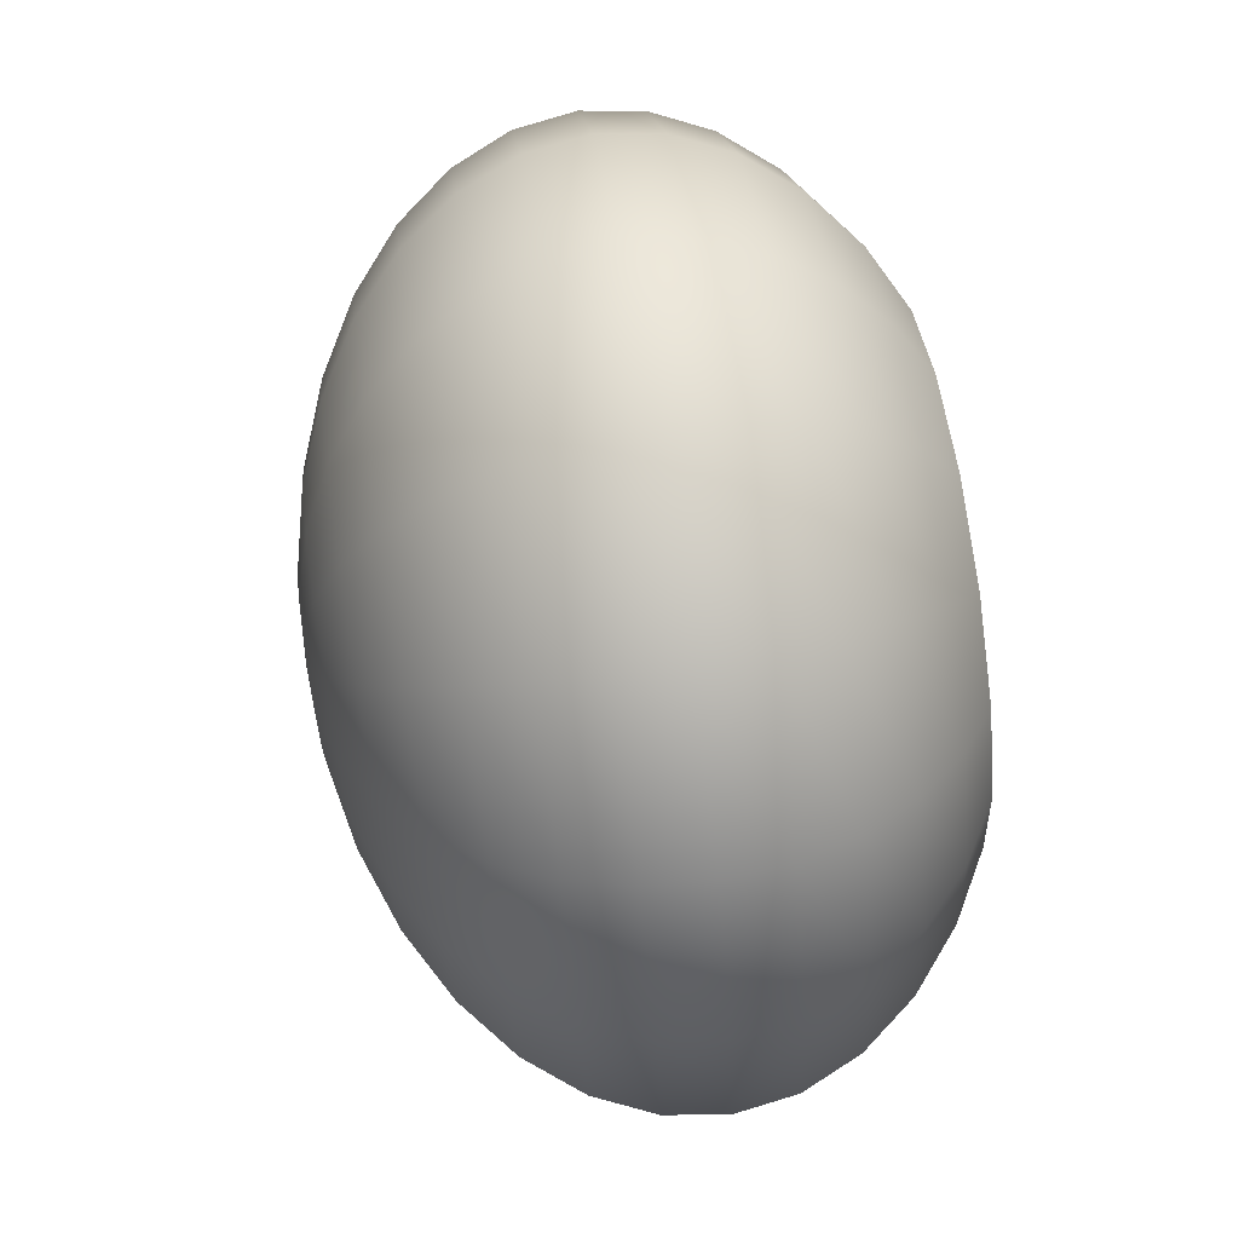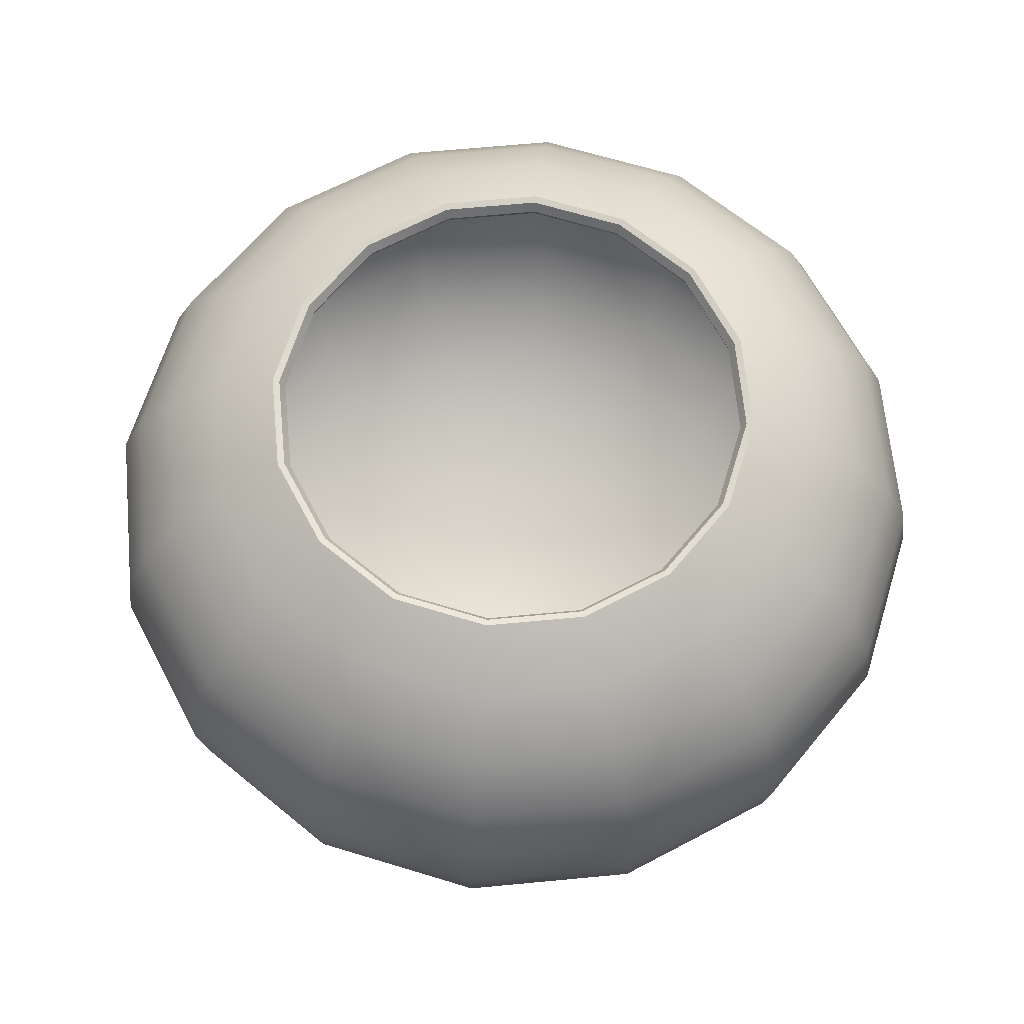
<metadata>
{"format":"obj","ext":"obj","renderer":"f3d","projection":"perspective","resolution":1024,"background":"white","views":[{"elev":72.3,"azim":81.2,"up":"+Z"},{"elev":65.6,"azim":163.3,"up":"+Y"}]}
</metadata>
<code>
v 1.506 -0.08519 -0.6239
v 1.153 -0.08519 -1.153
v 0.6239 -0.08519 -1.506
v 1e-06 -0.08519 -1.63
v -0.6239 -0.08519 -1.506
v -1.153 -0.08519 -1.153
v -1.506 -0.08519 -0.6239
v -1.63 -0.08519 -1e-06
v -1.506 -0.08519 0.6239
v -1.153 -0.08519 1.153
v -0.6239 -0.08519 1.506
v -0 -0.08519 1.63
v 0.6239 -0.08519 1.506
v 1.153 -0.08519 1.153
v 1.506 -0.08519 0.6239
v 1.63 -0.08519 0
v 2.955 0.2411 -1.224
v 2.261 0.2411 -2.261
v 1.224 0.2411 -2.955
v 2e-06 0.2411 -3.198
v -1.224 0.2411 -2.955
v -2.261 0.2411 -2.261
v -2.955 0.2411 -1.224
v -3.198 0.2411 -1e-06
v -2.955 0.2411 1.224
v -2.261 0.2411 2.261
v -1.224 0.2411 2.955
v -0 0.2411 3.198
v 1.224 0.2411 2.955
v 2.261 0.2411 2.261
v 2.955 0.2411 1.224
v 3.198 0.2411 0
v 4.29 0.7709 -1.777
v 3.283 0.7709 -3.283
v 1.777 0.7709 -4.29
v 2e-06 0.7709 -4.643
v -1.777 0.7709 -4.29
v -3.283 0.7709 -3.283
v -4.29 0.7709 -1.777
v -4.643 0.7709 -2e-06
v -4.29 0.7709 1.777
v -3.283 0.7709 3.283
v -1.777 0.7709 4.29
v -1e-06 0.7709 4.643
v 1.777 0.7709 4.29
v 3.283 0.7709 3.283
v 4.29 0.7709 1.777
v 4.643 0.7709 0
v 5.46 1.484 -2.261
v 4.179 1.484 -4.179
v 2.261 1.484 -5.46
v 3e-06 1.484 -5.909
v -2.261 1.484 -5.46
v -4.179 1.484 -4.179
v -5.46 1.484 -2.261
v -5.909 1.484 -2e-06
v -5.46 1.484 2.261
v -4.179 1.484 4.179
v -2.261 1.484 5.46
v -1e-06 1.484 5.909
v 2.261 1.484 5.46
v 4.179 1.484 4.179
v 5.46 1.484 2.261
v 5.909 1.484 0
v 6.42 2.353 -2.659
v 4.913 2.353 -4.913
v 2.659 2.353 -6.42
v 4e-06 2.353 -6.949
v -2.659 2.353 -6.42
v -4.913 2.353 -4.913
v -6.42 2.353 -2.659
v -6.949 2.353 -2e-06
v -6.42 2.353 2.659
v -4.913 2.353 4.913
v -2.659 2.353 6.42
v -1e-06 2.353 6.949
v 2.659 2.353 6.42
v 4.913 2.353 4.913
v 6.42 2.353 2.659
v 6.949 2.353 0
v 7.133 3.344 -2.955
v 5.46 3.344 -5.46
v 2.955 3.344 -7.133
v 4e-06 3.344 -7.721
v -2.955 3.344 -7.133
v -5.46 3.344 -5.46
v -7.133 3.344 -2.955
v -7.721 3.344 -3e-06
v -7.133 3.344 2.955
v -5.46 3.344 5.46
v -2.955 3.344 7.133
v -1e-06 3.344 7.721
v 2.955 3.344 7.133
v 5.46 3.344 5.46
v 7.133 3.344 2.955
v 7.721 3.344 0
v 7.573 4.419 -3.137
v 5.796 4.419 -5.796
v 3.137 4.419 -7.573
v 4e-06 4.419 -8.197
v -3.137 4.419 -7.573
v -5.796 4.419 -5.796
v -7.573 4.419 -3.137
v -8.197 4.419 -3e-06
v -7.573 4.419 3.137
v -5.796 4.419 5.796
v -3.137 4.419 7.573
v -1e-06 4.419 8.197
v 3.137 4.419 7.573
v 5.796 4.419 5.796
v 7.573 4.419 3.137
v 8.197 4.419 0
v 7.721 5.538 -3.198
v 5.909 5.538 -5.909
v 3.198 5.538 -7.721
v 4e-06 5.538 -8.357
v -3.198 5.538 -7.721
v -5.909 5.538 -5.909
v -7.721 5.538 -3.198
v -8.357 5.538 -3e-06
v -7.721 5.538 3.198
v -5.909 5.538 5.909
v -3.198 5.538 7.721
v -1e-06 5.538 8.357
v 3.198 5.538 7.721
v 5.909 5.538 5.909
v 7.721 5.538 3.198
v 8.357 5.538 0
v 7.573 6.656 -3.137
v 5.796 6.656 -5.796
v 3.137 6.656 -7.573
v 4e-06 6.656 -8.197
v -3.137 6.656 -7.573
v -5.796 6.656 -5.796
v -7.573 6.656 -3.137
v -8.197 6.656 -3e-06
v -7.573 6.656 3.137
v -5.796 6.656 5.796
v -3.137 6.656 7.573
v -1e-06 6.656 8.197
v 3.137 6.656 7.573
v 5.796 6.656 5.796
v 7.573 6.656 3.137
v 8.197 6.656 0
v 7.133 7.732 -2.955
v 5.46 7.732 -5.46
v 2.955 7.732 -7.133
v 4e-06 7.732 -7.721
v -2.955 7.732 -7.133
v -5.46 7.732 -5.46
v -7.133 7.732 -2.955
v -7.721 7.732 -3e-06
v -7.133 7.732 2.955
v -5.46 7.732 5.46
v -2.955 7.732 7.133
v -1e-06 7.732 7.721
v 2.955 7.732 7.133
v 5.46 7.732 5.46
v 7.133 7.732 2.955
v 7.721 7.732 0
v 6.42 8.723 -2.659
v 4.913 8.723 -4.913
v 2.659 8.723 -6.42
v 4e-06 8.723 -6.949
v -2.659 8.723 -6.42
v -4.913 8.723 -4.913
v -6.42 8.723 -2.659
v -6.949 8.723 -2e-06
v -6.42 8.723 2.659
v -4.913 8.723 4.913
v -2.659 8.723 6.42
v -1e-06 8.723 6.949
v 2.659 8.723 6.42
v 4.913 8.723 4.913
v 6.42 8.723 2.659
v 6.949 8.723 0
v 5.46 9.592 -2.261
v 4.179 9.592 -4.179
v 2.261 9.592 -5.46
v 3e-06 9.592 -5.909
v -2.261 9.592 -5.46
v -4.179 9.592 -4.179
v -5.46 9.592 -2.261
v -5.909 9.592 -2e-06
v -5.46 9.592 2.261
v -4.179 9.592 4.179
v -2.261 9.592 5.46
v -1e-06 9.592 5.909
v 2.261 9.592 5.46
v 4.179 9.592 4.179
v 5.46 9.592 2.261
v 5.909 9.592 0
v 0 -0.1954 0
v 1.456 0.2863 -0.6032
v 1.115 0.2863 -1.115
v 2.186 0.6011 -2.186
v 2.857 0.6011 -1.183
v 0.6032 0.2863 -1.456
v 1.183 0.6011 -2.857
v 1e-06 0.2863 -1.576
v 2e-06 0.6011 -3.092
v -0.6032 0.2863 -1.456
v -1.183 0.6011 -2.857
v -1.115 0.2863 -1.115
v -2.186 0.6011 -2.186
v -1.456 0.2863 -0.6032
v -2.857 0.6011 -1.183
v -1.576 0.2863 -1e-06
v -3.092 0.6011 -1e-06
v -1.456 0.2863 0.6032
v -2.857 0.6011 1.183
v -1.115 0.2863 1.115
v -2.186 0.6011 2.186
v -0.6032 0.2863 1.456
v -1.183 0.6011 2.857
v -0 0.2863 1.576
v -0 0.6011 3.092
v 0.6032 0.2863 1.456
v 1.183 0.6011 2.857
v 1.115 0.2863 1.115
v 2.186 0.6011 2.186
v 1.456 0.2863 0.6032
v 2.857 0.6011 1.183
v 1.576 0.2863 -0
v 3.092 0.6011 -0
v 3.17 1.11 -3.17
v 4.141 1.11 -1.715
v 1.715 1.11 -4.141
v 2e-06 1.11 -4.483
v -1.715 1.11 -4.141
v -3.17 1.11 -3.17
v -4.141 1.11 -1.715
v -4.483 1.11 -2e-06
v -4.141 1.11 1.715
v -3.17 1.11 3.17
v -1.715 1.11 4.141
v -1e-06 1.11 4.483
v 1.715 1.11 4.141
v 3.17 1.11 3.17
v 4.141 1.11 1.715
v 4.483 1.11 -0
v 4.026 1.791 -4.026
v 5.26 1.791 -2.179
v 2.179 1.791 -5.26
v 3e-06 1.791 -5.693
v -2.179 1.791 -5.26
v -4.026 1.791 -4.026
v -5.26 1.791 -2.179
v -5.693 1.791 -2e-06
v -5.26 1.791 2.179
v -4.026 1.791 4.026
v -2.179 1.791 5.26
v -1e-06 1.791 5.693
v 2.179 1.791 5.26
v 4.026 1.791 4.026
v 5.26 1.791 2.179
v 5.693 1.791 -0
v 4.721 2.611 -4.721
v 6.168 2.611 -2.555
v 2.555 2.611 -6.168
v 3e-06 2.611 -6.676
v -2.555 2.611 -6.168
v -4.721 2.611 -4.721
v -6.168 2.611 -2.555
v -6.676 2.611 -2e-06
v -6.168 2.611 2.555
v -4.721 2.611 4.721
v -2.555 2.611 6.168
v -1e-06 2.611 6.676
v 2.555 2.611 6.168
v 4.721 2.611 4.721
v 6.168 2.611 2.555
v 6.676 2.611 -0
v 5.231 3.534 -5.231
v 6.834 3.534 -2.831
v 2.831 3.534 -6.834
v 4e-06 3.534 -7.397
v -2.831 3.534 -6.834
v -5.231 3.534 -5.231
v -6.834 3.534 -2.831
v -7.397 3.534 -3e-06
v -6.834 3.534 2.831
v -5.231 3.534 5.231
v -2.831 3.534 6.834
v -1e-06 3.534 7.397
v 2.831 3.534 6.834
v 5.231 3.534 5.231
v 6.834 3.534 2.831
v 7.397 3.534 -0
v 5.54 4.521 -5.54
v 7.239 4.521 -2.998
v 2.998 4.521 -7.239
v 4e-06 4.521 -7.835
v -2.998 4.521 -7.239
v -5.54 4.521 -5.54
v -7.239 4.521 -2.998
v -7.835 4.521 -3e-06
v -7.239 4.521 2.998
v -5.54 4.521 5.54
v -2.998 4.521 7.239
v -1e-06 4.521 7.835
v 2.998 4.521 7.239
v 5.54 4.521 5.54
v 7.239 4.521 2.998
v 7.835 4.521 -0
v 5.644 5.538 -5.644
v 7.374 5.538 -3.054
v 3.054 5.538 -7.374
v 4e-06 5.538 -7.982
v -3.054 5.538 -7.374
v -5.644 5.538 -5.644
v -7.374 5.538 -3.054
v -7.982 5.538 -3e-06
v -7.374 5.538 3.054
v -5.644 5.538 5.644
v -3.054 5.538 7.374
v -1e-06 5.538 7.982
v 3.054 5.538 7.374
v 5.644 5.538 5.644
v 7.374 5.538 3.054
v 7.982 5.538 -0
v 5.54 6.554 -5.54
v 7.239 6.554 -2.998
v 2.998 6.554 -7.239
v 4e-06 6.554 -7.835
v -2.998 6.554 -7.239
v -5.54 6.554 -5.54
v -7.239 6.554 -2.998
v -7.835 6.554 -3e-06
v -7.239 6.554 2.998
v -5.54 6.554 5.54
v -2.998 6.554 7.239
v -1e-06 6.554 7.835
v 2.998 6.554 7.239
v 5.54 6.554 5.54
v 7.239 6.554 2.998
v 7.835 6.554 -0
v 5.231 7.541 -5.231
v 6.834 7.541 -2.831
v 2.831 7.541 -6.834
v 4e-06 7.541 -7.397
v -2.831 7.541 -6.834
v -5.231 7.541 -5.231
v -6.834 7.541 -2.831
v -7.397 7.541 -3e-06
v -6.834 7.541 2.831
v -5.231 7.541 5.231
v -2.831 7.541 6.834
v -1e-06 7.541 7.397
v 2.831 7.541 6.834
v 5.231 7.541 5.231
v 6.834 7.541 2.831
v 7.397 7.541 -0
v 4.721 8.465 -4.721
v 6.168 8.465 -2.555
v 2.555 8.465 -6.168
v 3e-06 8.465 -6.676
v -2.555 8.465 -6.168
v -4.721 8.465 -4.721
v -6.168 8.465 -2.555
v -6.676 8.465 -2e-06
v -6.168 8.465 2.555
v -4.721 8.465 4.721
v -2.555 8.465 6.168
v -1e-06 8.465 6.676
v 2.555 8.465 6.168
v 4.721 8.465 4.721
v 6.168 8.465 2.555
v 6.676 8.465 -0
v 4.026 9.285 -4.026
v 5.26 9.285 -2.179
v 2.179 9.285 -5.26
v 3e-06 9.285 -5.693
v -2.179 9.285 -5.26
v -4.026 9.285 -4.026
v -5.26 9.285 -2.179
v -5.693 9.285 -2e-06
v -5.26 9.285 2.179
v -4.026 9.285 4.026
v -2.179 9.285 5.26
v -1e-06 9.285 5.693
v 2.179 9.285 5.26
v 4.026 9.285 4.026
v 5.26 9.285 2.179
v 5.693 9.285 -0
v -0 0.18 0
v 4.366 10.26 -1.808
v 4.247 10.22 -1.759
v 3.341 10.26 -3.341
v 3.251 10.22 -3.251
v 1.808 10.26 -4.366
v 1.759 10.22 -4.247
v 2e-06 10.26 -4.725
v 2e-06 10.22 -4.597
v -1.808 10.26 -4.366
v -1.759 10.22 -4.247
v -3.341 10.26 -3.341
v -3.251 10.22 -3.251
v -4.366 10.26 -1.808
v -4.247 10.22 -1.759
v -4.725 10.26 -2e-06
v -4.597 10.22 -2e-06
v -4.366 10.26 1.808
v -4.247 10.22 1.759
v -3.341 10.26 3.341
v -3.251 10.22 3.251
v -1.808 10.26 4.366
v -1.759 10.22 4.247
v -1e-06 10.26 4.725
v -1e-06 10.22 4.597
v 1.808 10.26 4.366
v 1.759 10.22 4.247
v 3.341 10.26 3.341
v 3.251 10.22 3.251
v 4.366 10.26 1.808
v 4.247 10.22 1.759
v 4.725 10.26 -0
v 4.597 10.22 -1e-06
v 3.197 9.944 -3.197
v 3.178 10.04 -3.178
v 4.177 9.944 -1.73
v 4.152 10.04 -1.72
v 1.73 9.944 -4.177
v 1.72 10.04 -4.152
v 2e-06 9.944 -4.521
v 2e-06 10.04 -4.494
v -1.73 9.944 -4.177
v -1.72 10.04 -4.152
v -3.197 9.944 -3.197
v -3.178 10.04 -3.178
v -4.177 9.944 -1.73
v -4.152 10.04 -1.72
v -4.521 9.944 -1e-06
v -4.494 10.04 -2e-06
v -4.177 9.944 1.73
v -4.152 10.04 1.72
v -3.197 9.944 3.197
v -3.178 10.04 3.178
v -1.73 9.944 4.177
v -1.72 10.04 4.152
v -0 9.944 4.521
v -1e-06 10.04 4.494
v 1.73 9.944 4.177
v 1.72 10.04 4.152
v 3.197 9.944 3.197
v 3.178 10.04 3.178
v 4.177 9.944 1.73
v 4.152 10.04 1.72
v 4.521 9.944 0
v 4.494 10.04 1e-06
f 194 197 196 195
f 195 196 199 198
f 198 199 201 200
f 200 201 203 202
f 202 203 205 204
f 204 205 207 206
f 206 207 209 208
f 208 209 211 210
f 210 211 213 212
f 212 213 215 214
f 214 215 217 216
f 216 217 219 218
f 218 219 221 220
f 220 221 223 222
f 222 223 225 224
f 224 225 197 194
f 197 227 226 196
f 196 226 228 199
f 199 228 229 201
f 201 229 230 203
f 203 230 231 205
f 205 231 232 207
f 207 232 233 209
f 209 233 234 211
f 211 234 235 213
f 213 235 236 215
f 215 236 237 217
f 217 237 238 219
f 219 238 239 221
f 221 239 240 223
f 223 240 241 225
f 225 241 227 197
f 227 243 242 226
f 226 242 244 228
f 228 244 245 229
f 229 245 246 230
f 230 246 247 231
f 231 247 248 232
f 232 248 249 233
f 233 249 250 234
f 234 250 251 235
f 235 251 252 236
f 236 252 253 237
f 237 253 254 238
f 238 254 255 239
f 239 255 256 240
f 240 256 257 241
f 241 257 243 227
f 243 259 258 242
f 242 258 260 244
f 244 260 261 245
f 245 261 262 246
f 246 262 263 247
f 247 263 264 248
f 248 264 265 249
f 249 265 266 250
f 250 266 267 251
f 251 267 268 252
f 252 268 269 253
f 253 269 270 254
f 254 270 271 255
f 255 271 272 256
f 256 272 273 257
f 257 273 259 243
f 259 275 274 258
f 258 274 276 260
f 260 276 277 261
f 261 277 278 262
f 262 278 279 263
f 263 279 280 264
f 264 280 281 265
f 265 281 282 266
f 266 282 283 267
f 267 283 284 268
f 268 284 285 269
f 269 285 286 270
f 270 286 287 271
f 271 287 288 272
f 272 288 289 273
f 273 289 275 259
f 275 291 290 274
f 274 290 292 276
f 276 292 293 277
f 277 293 294 278
f 278 294 295 279
f 279 295 296 280
f 280 296 297 281
f 281 297 298 282
f 282 298 299 283
f 283 299 300 284
f 284 300 301 285
f 285 301 302 286
f 286 302 303 287
f 287 303 304 288
f 288 304 305 289
f 289 305 291 275
f 291 307 306 290
f 290 306 308 292
f 292 308 309 293
f 293 309 310 294
f 294 310 311 295
f 295 311 312 296
f 296 312 313 297
f 297 313 314 298
f 298 314 315 299
f 299 315 316 300
f 300 316 317 301
f 301 317 318 302
f 302 318 319 303
f 303 319 320 304
f 304 320 321 305
f 305 321 307 291
f 307 323 322 306
f 306 322 324 308
f 308 324 325 309
f 309 325 326 310
f 310 326 327 311
f 311 327 328 312
f 312 328 329 313
f 313 329 330 314
f 314 330 331 315
f 315 331 332 316
f 316 332 333 317
f 317 333 334 318
f 318 334 335 319
f 319 335 336 320
f 320 336 337 321
f 321 337 323 307
f 323 339 338 322
f 322 338 340 324
f 324 340 341 325
f 325 341 342 326
f 326 342 343 327
f 327 343 344 328
f 328 344 345 329
f 329 345 346 330
f 330 346 347 331
f 331 347 348 332
f 332 348 349 333
f 333 349 350 334
f 334 350 351 335
f 335 351 352 336
f 336 352 353 337
f 337 353 339 323
f 339 355 354 338
f 338 354 356 340
f 340 356 357 341
f 341 357 358 342
f 342 358 359 343
f 343 359 360 344
f 344 360 361 345
f 345 361 362 346
f 346 362 363 347
f 347 363 364 348
f 348 364 365 349
f 349 365 366 350
f 350 366 367 351
f 351 367 368 352
f 352 368 369 353
f 353 369 355 339
f 355 371 370 354
f 354 370 372 356
f 356 372 373 357
f 357 373 374 358
f 358 374 375 359
f 359 375 376 360
f 360 376 377 361
f 361 377 378 362
f 362 378 379 363
f 363 379 380 364
f 364 380 381 365
f 365 381 382 366
f 366 382 383 367
f 367 383 384 368
f 368 384 385 369
f 369 385 371 355
f 195 386 194
f 198 386 195
f 200 386 198
f 202 386 200
f 204 386 202
f 206 386 204
f 208 386 206
f 210 386 208
f 212 386 210
f 214 386 212
f 216 386 214
f 218 386 216
f 220 386 218
f 222 386 220
f 224 386 222
f 194 386 224
f 1 2 18 17
f 2 3 19 18
f 3 4 20 19
f 4 5 21 20
f 5 6 22 21
f 6 7 23 22
f 7 8 24 23
f 8 9 25 24
f 9 10 26 25
f 10 11 27 26
f 11 12 28 27
f 12 13 29 28
f 13 14 30 29
f 14 15 31 30
f 15 16 32 31
f 16 1 17 32
f 17 18 34 33
f 18 19 35 34
f 19 20 36 35
f 20 21 37 36
f 21 22 38 37
f 22 23 39 38
f 23 24 40 39
f 24 25 41 40
f 25 26 42 41
f 26 27 43 42
f 27 28 44 43
f 28 29 45 44
f 29 30 46 45
f 30 31 47 46
f 31 32 48 47
f 32 17 33 48
f 33 34 50 49
f 34 35 51 50
f 35 36 52 51
f 36 37 53 52
f 37 38 54 53
f 38 39 55 54
f 39 40 56 55
f 40 41 57 56
f 41 42 58 57
f 42 43 59 58
f 43 44 60 59
f 44 45 61 60
f 45 46 62 61
f 46 47 63 62
f 47 48 64 63
f 48 33 49 64
f 49 50 66 65
f 50 51 67 66
f 51 52 68 67
f 52 53 69 68
f 53 54 70 69
f 54 55 71 70
f 55 56 72 71
f 56 57 73 72
f 57 58 74 73
f 58 59 75 74
f 59 60 76 75
f 60 61 77 76
f 61 62 78 77
f 62 63 79 78
f 63 64 80 79
f 64 49 65 80
f 65 66 82 81
f 66 67 83 82
f 67 68 84 83
f 68 69 85 84
f 69 70 86 85
f 70 71 87 86
f 71 72 88 87
f 72 73 89 88
f 73 74 90 89
f 74 75 91 90
f 75 76 92 91
f 76 77 93 92
f 77 78 94 93
f 78 79 95 94
f 79 80 96 95
f 80 65 81 96
f 81 82 98 97
f 82 83 99 98
f 83 84 100 99
f 84 85 101 100
f 85 86 102 101
f 86 87 103 102
f 87 88 104 103
f 88 89 105 104
f 89 90 106 105
f 90 91 107 106
f 91 92 108 107
f 92 93 109 108
f 93 94 110 109
f 94 95 111 110
f 95 96 112 111
f 96 81 97 112
f 97 98 114 113
f 98 99 115 114
f 99 100 116 115
f 100 101 117 116
f 101 102 118 117
f 102 103 119 118
f 103 104 120 119
f 104 105 121 120
f 105 106 122 121
f 106 107 123 122
f 107 108 124 123
f 108 109 125 124
f 109 110 126 125
f 110 111 127 126
f 111 112 128 127
f 112 97 113 128
f 113 114 130 129
f 114 115 131 130
f 115 116 132 131
f 116 117 133 132
f 117 118 134 133
f 118 119 135 134
f 119 120 136 135
f 120 121 137 136
f 121 122 138 137
f 122 123 139 138
f 123 124 140 139
f 124 125 141 140
f 125 126 142 141
f 126 127 143 142
f 127 128 144 143
f 128 113 129 144
f 129 130 146 145
f 130 131 147 146
f 131 132 148 147
f 132 133 149 148
f 133 134 150 149
f 134 135 151 150
f 135 136 152 151
f 136 137 153 152
f 137 138 154 153
f 138 139 155 154
f 139 140 156 155
f 140 141 157 156
f 141 142 158 157
f 142 143 159 158
f 143 144 160 159
f 144 129 145 160
f 145 146 162 161
f 146 147 163 162
f 147 148 164 163
f 148 149 165 164
f 149 150 166 165
f 150 151 167 166
f 151 152 168 167
f 152 153 169 168
f 153 154 170 169
f 154 155 171 170
f 155 156 172 171
f 156 157 173 172
f 157 158 174 173
f 158 159 175 174
f 159 160 176 175
f 160 145 161 176
f 161 162 178 177
f 162 163 179 178
f 163 164 180 179
f 164 165 181 180
f 165 166 182 181
f 166 167 183 182
f 167 168 184 183
f 168 169 185 184
f 169 170 186 185
f 170 171 187 186
f 171 172 188 187
f 172 173 189 188
f 173 174 190 189
f 174 175 191 190
f 175 176 192 191
f 176 161 177 192
f 2 1 193
f 3 2 193
f 4 3 193
f 5 4 193
f 6 5 193
f 7 6 193
f 8 7 193
f 9 8 193
f 10 9 193
f 11 10 193
f 12 11 193
f 13 12 193
f 14 13 193
f 15 14 193
f 16 15 193
f 1 16 193
f 387 388 418 417
f 388 387 389 390
f 390 389 391 392
f 392 391 393 394
f 394 393 395 396
f 396 395 397 398
f 398 397 399 400
f 400 399 401 402
f 402 401 403 404
f 404 403 405 406
f 406 405 407 408
f 408 407 409 410
f 410 409 411 412
f 412 411 413 414
f 414 413 415 416
f 416 415 417 418
f 177 178 389 387
f 178 179 391 389
f 179 180 393 391
f 180 181 395 393
f 181 182 397 395
f 182 183 399 397
f 183 184 401 399
f 184 185 403 401
f 185 186 405 403
f 186 187 407 405
f 187 188 409 407
f 188 189 411 409
f 189 190 413 411
f 190 191 415 413
f 191 192 417 415
f 192 177 387 417
f 419 420 424 423
f 420 419 421 422
f 422 421 449 450
f 423 424 426 425
f 425 426 428 427
f 427 428 430 429
f 429 430 432 431
f 431 432 434 433
f 433 434 436 435
f 435 436 438 437
f 437 438 440 439
f 439 440 442 441
f 441 442 444 443
f 443 444 446 445
f 445 446 448 447
f 447 448 450 449
f 371 421 419 370
f 370 419 423 372
f 372 423 425 373
f 373 425 427 374
f 374 427 429 375
f 375 429 431 376
f 376 431 433 377
f 377 433 435 378
f 378 435 437 379
f 379 437 439 380
f 380 439 441 381
f 381 441 443 382
f 382 443 445 383
f 383 445 447 384
f 384 447 449 385
f 385 449 421 371
f 390 420 422 388
f 392 424 420 390
f 394 426 424 392
f 396 428 426 394
f 398 430 428 396
f 400 432 430 398
f 402 434 432 400
f 404 436 434 402
f 406 438 436 404
f 408 440 438 406
f 410 442 440 408
f 412 444 442 410
f 414 446 444 412
f 416 448 446 414
f 418 450 448 416
f 388 422 450 418

</code>
